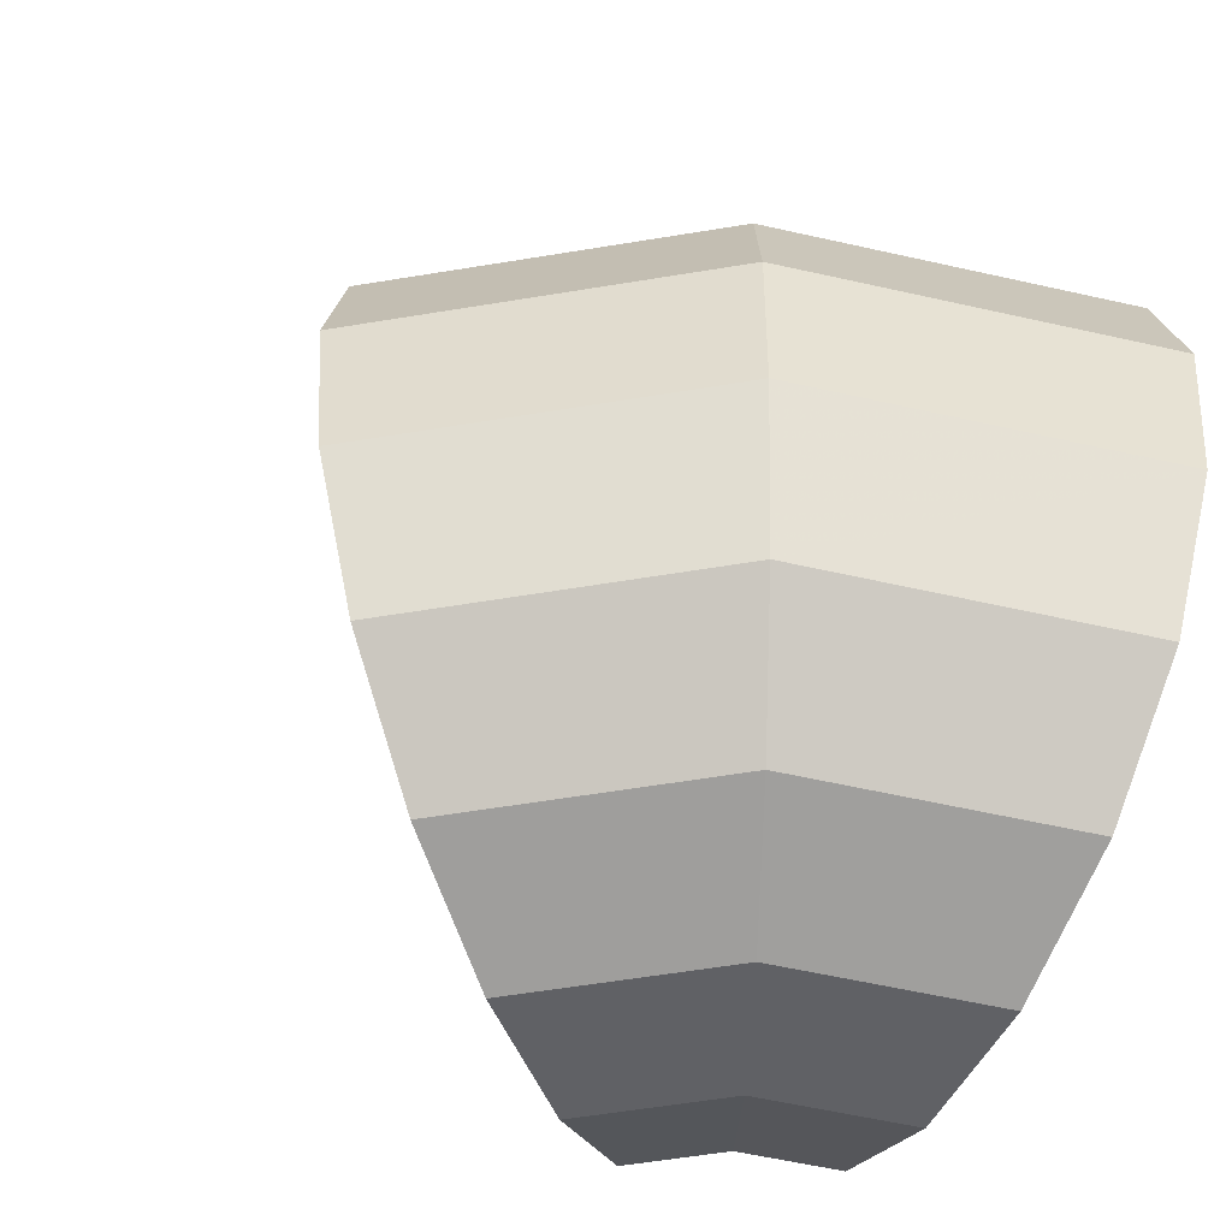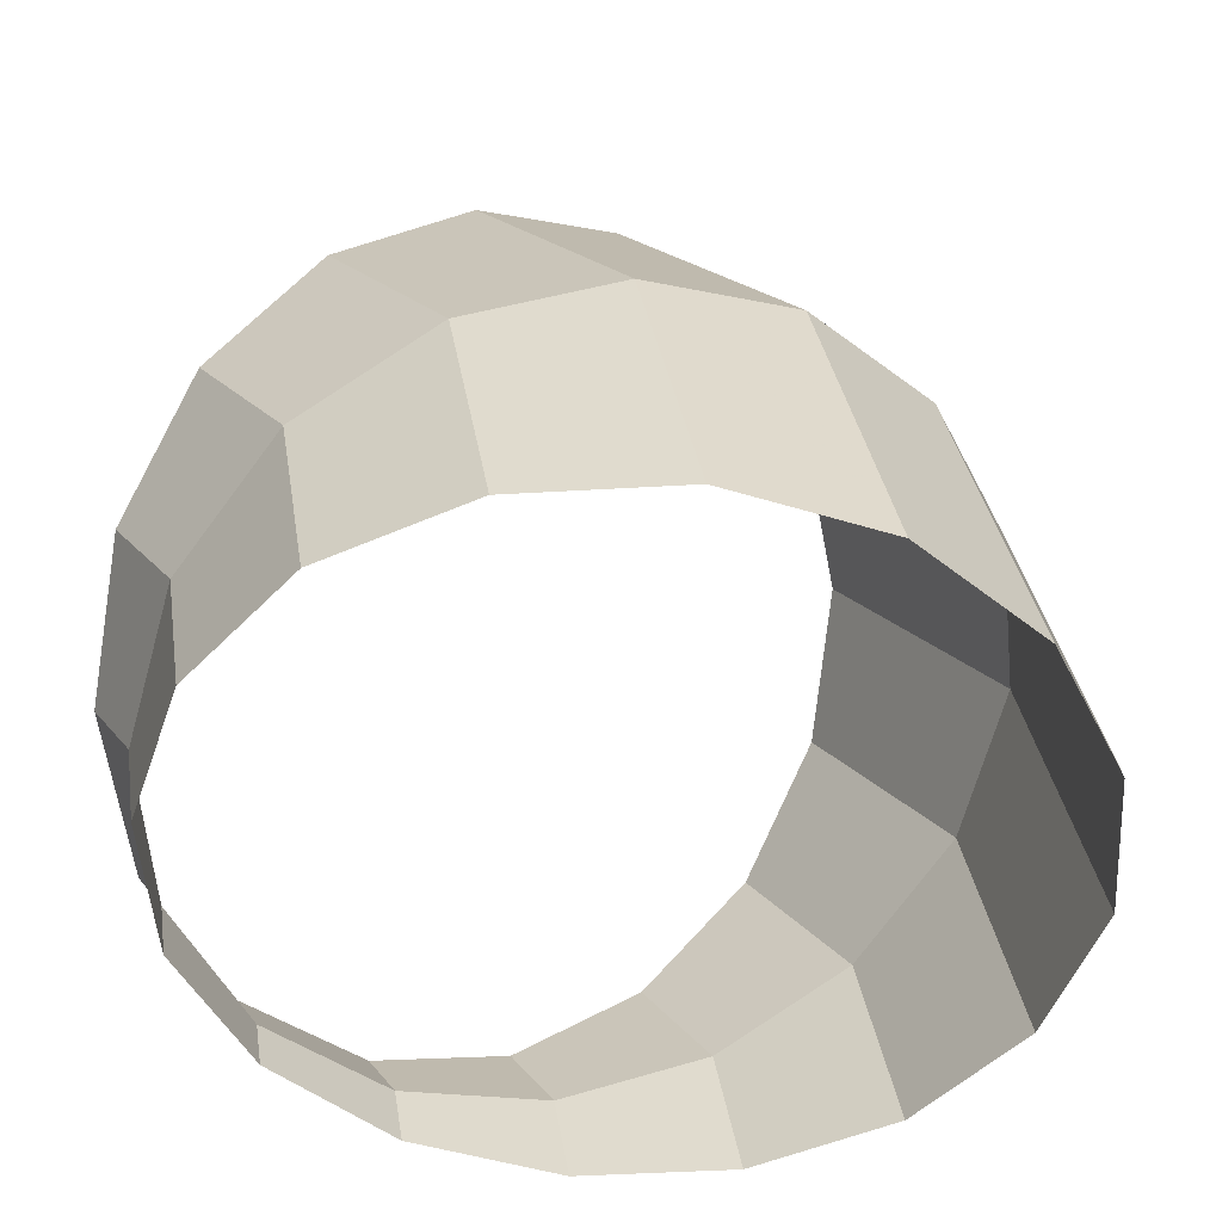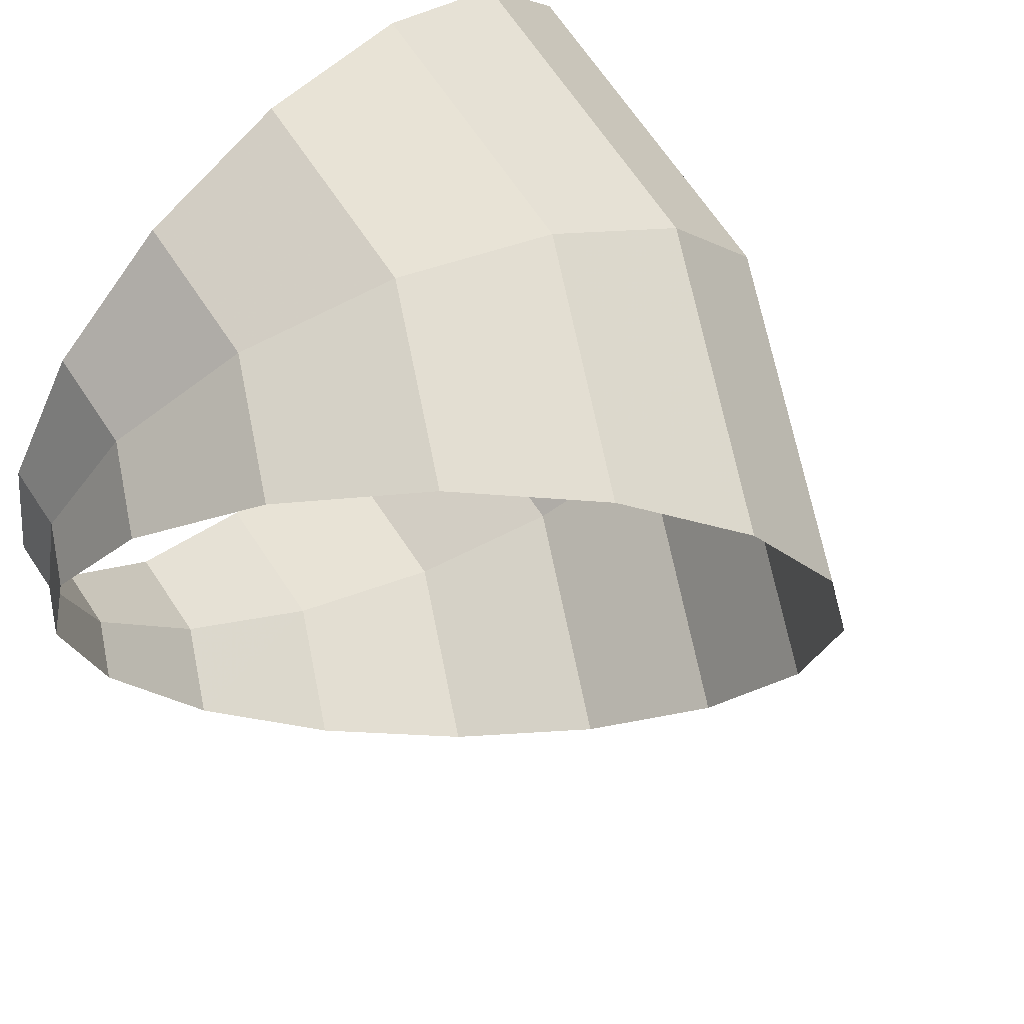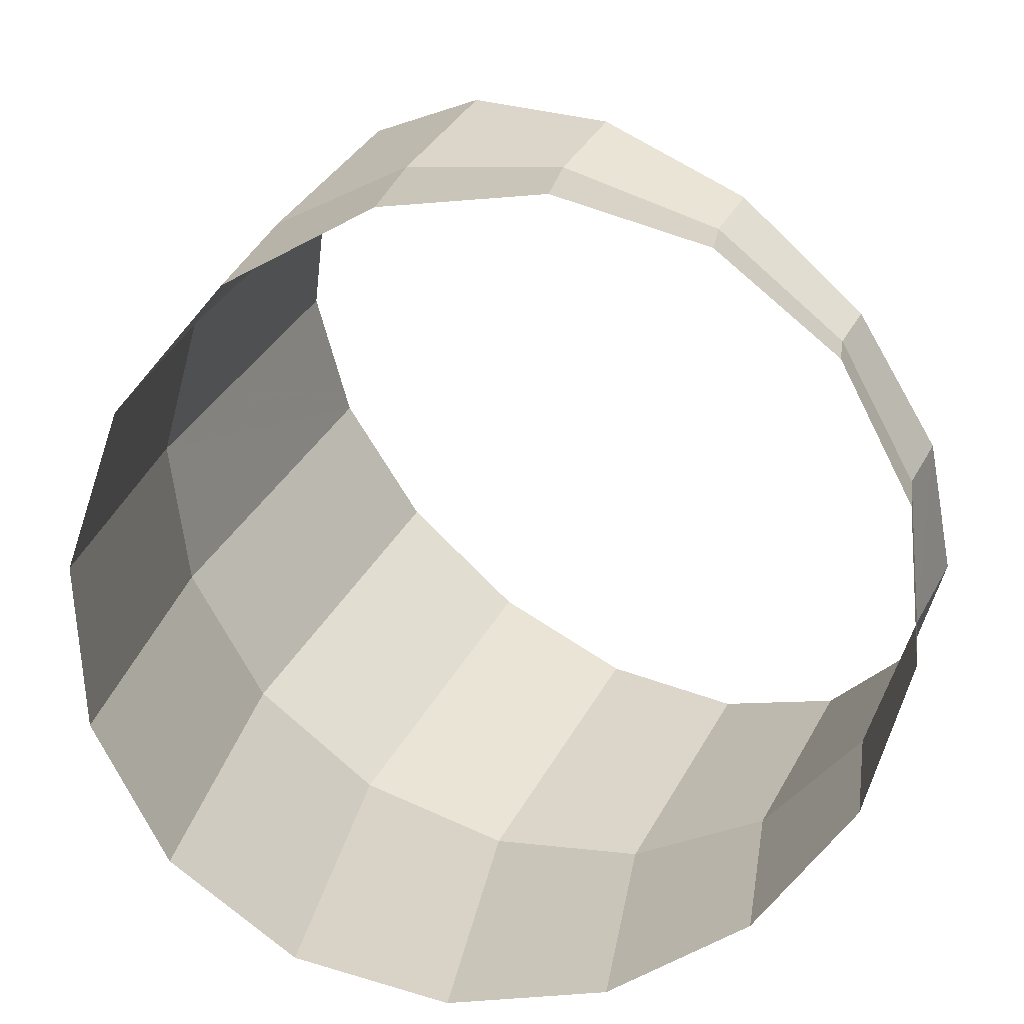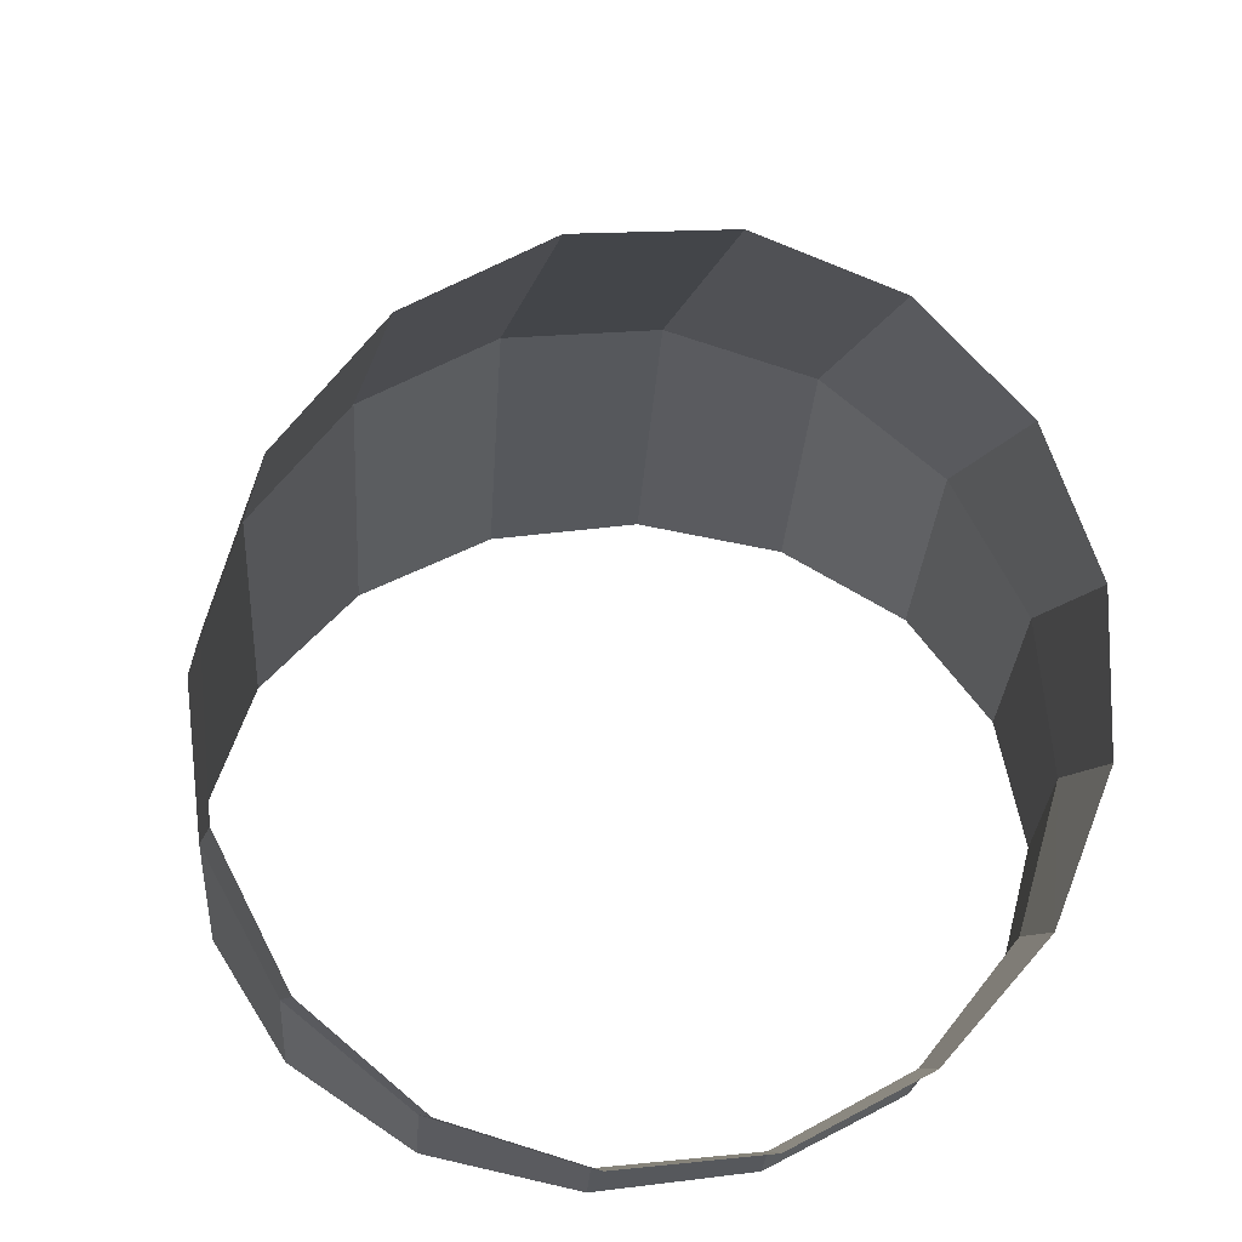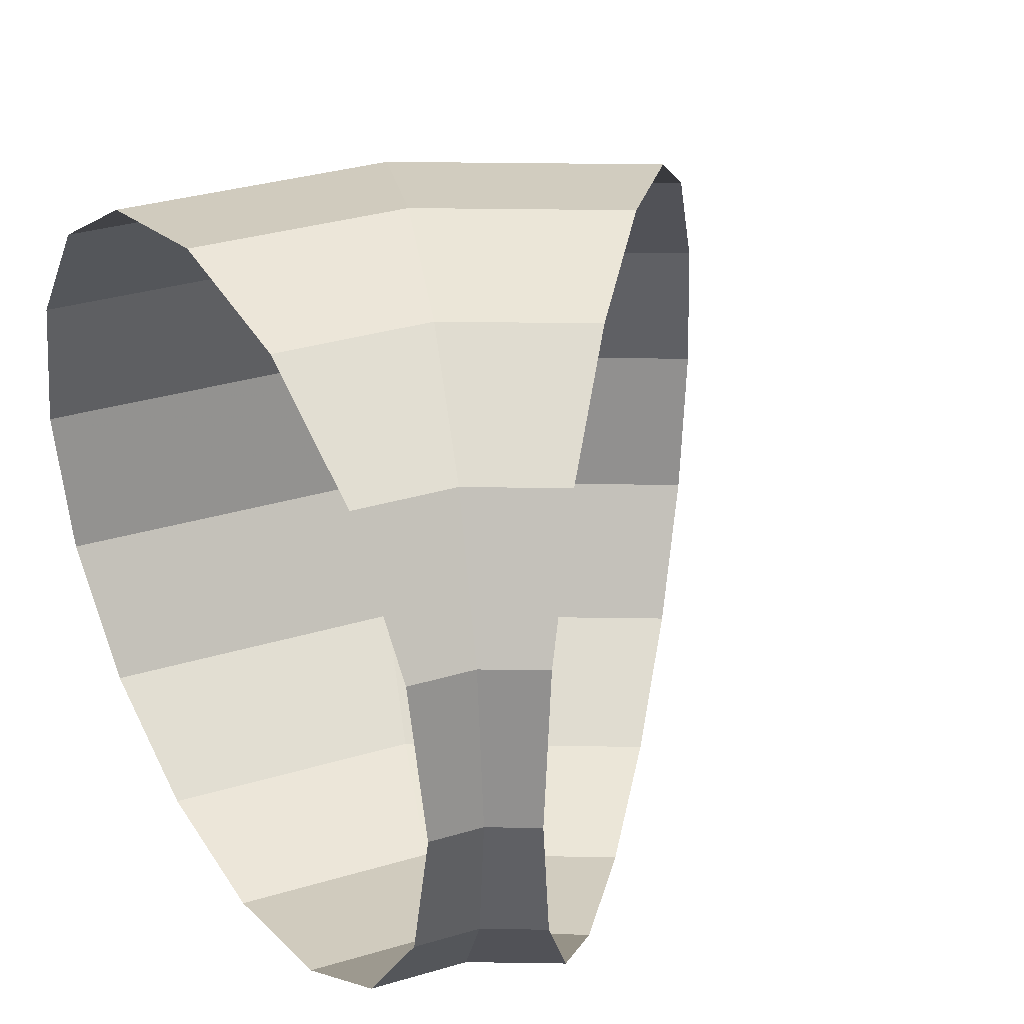
<metadata>
{"format":"obj","ext":"obj","renderer":"f3d","projection":"perspective","resolution":1024,"background":"white","views":[{"elev":-60.0,"azim":65.8,"up":"+Y"},{"elev":-48.9,"azim":37.4,"up":"+Z"},{"elev":69.5,"azim":-45.3,"up":"+Y"},{"elev":-74.7,"azim":-141.9,"up":"+Z"},{"elev":49.4,"azim":-109.1,"up":"+Z"},{"elev":35.2,"azim":-122.6,"up":"+Y"}]}
</metadata>
<code>
v 0.05 0.0375 0
v 0.04619 0.0375 0.01913
v 0.05946 0.03465 0.02463
v 0.06435 0.03465 0
v 0.06435 0.03465 0
v 0.05946 0.03465 0.02463
v 0.07069 0.02652 0.02928
v 0.07651 0.02652 0
v 0.07651 0.02652 0
v 0.07069 0.02652 0.02928
v 0.0782 0.01435 0.0324
v 0.08464 0.01435 0
v 0.08464 0.01435 0
v 0.0782 0.01435 0.0324
v 0.08084 0 0.03349
v 0.0875 0 0
v 0.0875 0 0
v 0.08084 0 0.03349
v 0.0782 -0.01435 0.0324
v 0.08464 -0.01435 0
v 0.08464 -0.01435 0
v 0.0782 -0.01435 0.0324
v 0.07069 -0.02652 0.02928
v 0.07651 -0.02652 0
v 0.07651 -0.02652 0
v 0.07069 -0.02652 0.02928
v 0.05946 -0.03465 0.02463
v 0.06435 -0.03465 0
v 0.06435 -0.03465 0
v 0.05946 -0.03465 0.02463
v 0.04619 -0.0375 0.01913
v 0.05 -0.0375 0
v 0.05 -0.0375 0
v 0.04619 -0.0375 0.01913
v 0.03293 -0.03465 0.01364
v 0.03565 -0.03465 0
v 0.03565 -0.03465 0
v 0.03293 -0.03465 0.01364
v 0.02169 -0.02652 0.008985
v 0.02348 -0.02652 0
v 0.02348 -0.02652 0
v 0.02169 -0.02652 0.008985
v 0.01418 -0.01435 0.005875
v 0.01536 -0.01435 0
v 0.01536 -0.01435 0
v 0.01418 -0.01435 0.005875
v 0.01155 0 0.004785
v 0.0125 0 0
v 0.0125 0 0
v 0.01155 0 0.004785
v 0.01418 0.01435 0.005875
v 0.01536 0.01435 0
v 0.01536 0.01435 0
v 0.01418 0.01435 0.005875
v 0.02169 0.02652 0.008985
v 0.02348 0.02652 0
v 0.02348 0.02652 0
v 0.02169 0.02652 0.008985
v 0.03293 0.03465 0.01364
v 0.03565 0.03465 0
v 0.03565 0.03465 0
v 0.03293 0.03465 0.01364
v 0.04619 0.0375 0.01913
v 0.05 0.0375 0
v 0.04619 0.0375 0.01913
v 0.03535 0.0375 0.03535
v 0.0455 0.03465 0.0455
v 0.05946 0.03465 0.02463
v 0.05946 0.03465 0.02463
v 0.0455 0.03465 0.0455
v 0.05411 0.02652 0.05411
v 0.07069 0.02652 0.02928
v 0.07069 0.02652 0.02928
v 0.05411 0.02652 0.05411
v 0.05985 0.01435 0.05985
v 0.0782 0.01435 0.0324
v 0.0782 0.01435 0.0324
v 0.05985 0.01435 0.05985
v 0.06187 0 0.06187
v 0.08084 0 0.03349
v 0.08084 0 0.03349
v 0.06187 0 0.06187
v 0.05985 -0.01435 0.05985
v 0.0782 -0.01435 0.0324
v 0.0782 -0.01435 0.0324
v 0.05985 -0.01435 0.05985
v 0.05411 -0.02652 0.05411
v 0.07069 -0.02652 0.02928
v 0.07069 -0.02652 0.02928
v 0.05411 -0.02652 0.05411
v 0.0455 -0.03465 0.0455
v 0.05946 -0.03465 0.02463
v 0.05946 -0.03465 0.02463
v 0.0455 -0.03465 0.0455
v 0.03535 -0.0375 0.03535
v 0.04619 -0.0375 0.01913
v 0.04619 -0.0375 0.01913
v 0.03535 -0.0375 0.03535
v 0.02521 -0.03465 0.02521
v 0.03293 -0.03465 0.01364
v 0.03293 -0.03465 0.01364
v 0.02521 -0.03465 0.02521
v 0.01661 -0.02652 0.01661
v 0.02169 -0.02652 0.008985
v 0.02169 -0.02652 0.008985
v 0.01661 -0.02652 0.01661
v 0.01086 -0.01435 0.01086
v 0.01418 -0.01435 0.005875
v 0.01418 -0.01435 0.005875
v 0.01086 -0.01435 0.01086
v 0.00884 0 0.00884
v 0.01155 0 0.004785
v 0.01155 0 0.004785
v 0.00884 0 0.00884
v 0.01086 0.01435 0.01086
v 0.01418 0.01435 0.005875
v 0.01418 0.01435 0.005875
v 0.01086 0.01435 0.01086
v 0.01661 0.02652 0.01661
v 0.02169 0.02652 0.008985
v 0.02169 0.02652 0.008985
v 0.01661 0.02652 0.01661
v 0.02521 0.03465 0.02521
v 0.03293 0.03465 0.01364
v 0.03293 0.03465 0.01364
v 0.02521 0.03465 0.02521
v 0.03535 0.0375 0.03535
v 0.04619 0.0375 0.01913
g mesh51485
f 1 2 3
f 3 4 1
f 5 6 7
f 7 8 5
f 9 10 11
f 11 12 9
f 13 14 15
f 15 16 13
f 17 18 19
f 19 20 17
f 21 22 23
f 23 24 21
f 25 26 27
f 27 28 25
f 29 30 31
f 31 32 29
f 33 34 35
f 35 36 33
f 37 38 39
f 39 40 37
f 41 42 43
f 43 44 41
f 45 46 47
f 47 48 45
f 49 50 51
f 51 52 49
f 53 54 55
f 55 56 53
f 57 58 59
f 59 60 57
f 61 62 63
f 63 64 61
f 65 66 67
f 67 68 65
f 69 70 71
f 71 72 69
f 73 74 75
f 75 76 73
f 77 78 79
f 79 80 77
f 81 82 83
f 83 84 81
f 85 86 87
f 87 88 85
f 89 90 91
f 91 92 89
f 93 94 95
f 95 96 93
f 97 98 99
f 99 100 97
f 101 102 103
f 103 104 101
f 105 106 107
f 107 108 105
f 109 110 111
f 111 112 109
f 113 114 115
f 115 116 113
f 117 118 119
f 119 120 117
f 121 122 123
f 123 124 121
f 125 126 127
f 127 128 125

</code>
